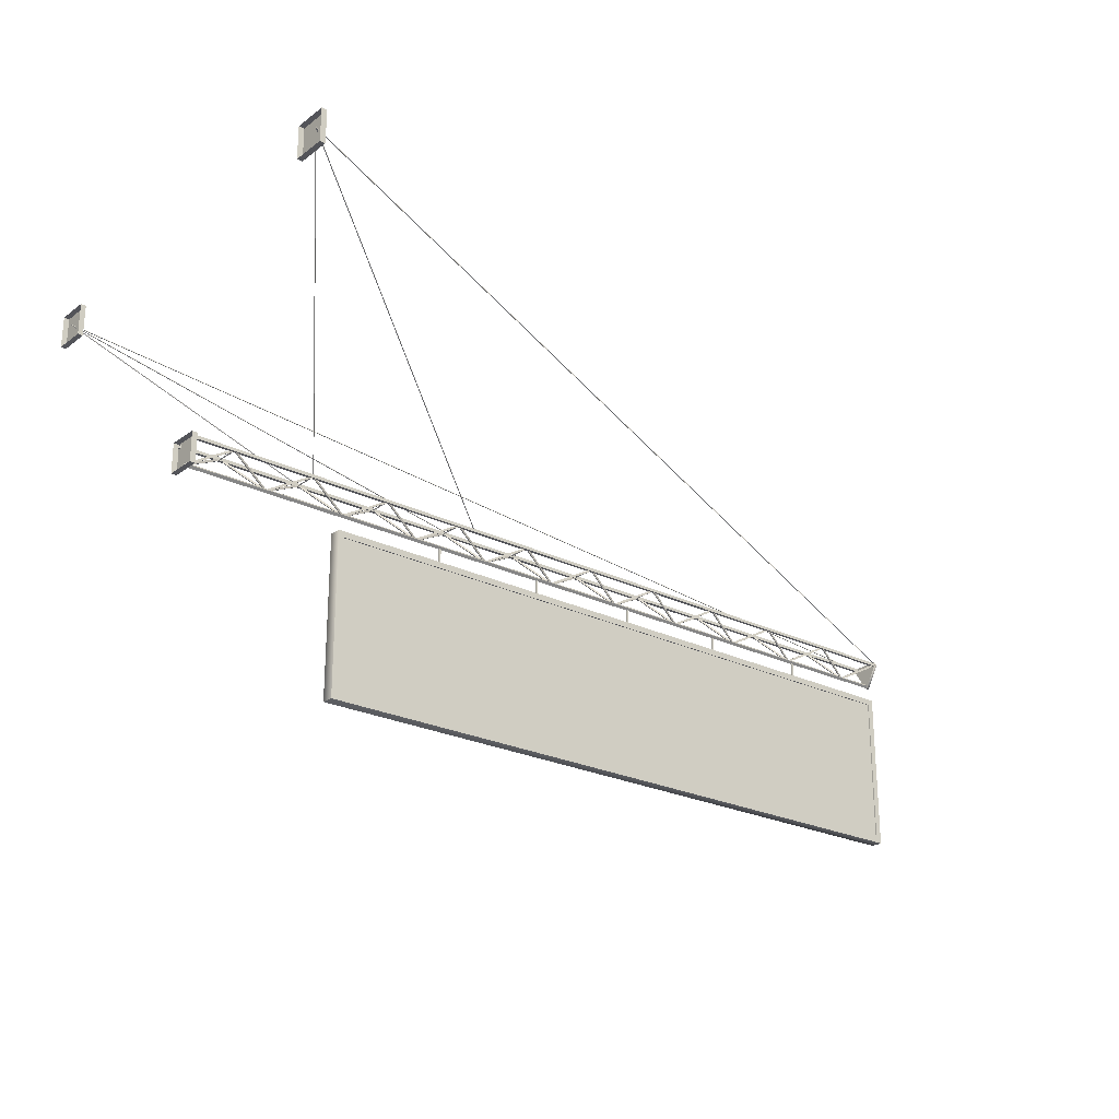
<metadata>
{"format":"obj","ext":"obj","renderer":"f3d","projection":"perspective","resolution":1024,"background":"white","views":[{"elev":-23.7,"azim":-39.9,"up":"+Y"}]}
</metadata>
<code>
o Kitbash3d_FutureSlums.031_Kitbash3d_FutureSlums.038
v 3.329 -1.465 0.04468
v 3.329 -0.2666 0.04468
v 3.284 -0.3116 0.04468
v 3.284 -1.42 0.04468
v -1.916 -0.2666 0.04468
v -1.871 -0.3116 0.04468
v -1.916 -1.465 0.04468
v -1.871 -1.42 0.04468
v -1.916 -0.2666 -0.04524
v 3.329 -0.2666 -0.04524
v 3.284 -0.3116 -0.04524
v -1.871 -0.3116 -0.04524
v 3.329 -1.465 -0.04524
v 3.284 -1.42 -0.04524
v -1.916 -1.465 -0.04524
v -1.871 -1.42 -0.04524
v 3.284 -0.3116 0.03718
v 3.284 -1.42 0.03718
v -1.871 -0.3116 0.03718
v -1.871 -1.42 0.03718
v 3.284 -0.3116 -0.03775
v -1.871 -0.3116 -0.03775
v 3.284 -1.42 -0.03775
v -1.871 -1.42 -0.03775
v 3.341 0.02622 0.1109
v 3.341 0.02622 -0.1115
v 3.341 0.04634 -0.09979
v 3.341 0.04634 0.09923
v 3.318 -0.1502 0.007318
v 3.318 0.02622 0.1109
v 3.318 0.02622 -0.1115
v 3.318 -0.1502 -0.007875
v 3.341 -0.1502 0.007318
v 3.341 -0.1502 -0.007875
v 3.318 0.04634 0.09923
v 3.318 0.04634 -0.09979
v -3.207 1.385 -1.409
v -3.207 1.63 -1.409
v -3.248 1.63 -1.409
v -3.248 1.385 -1.409
v -3.207 1.385 -1.661
v -3.248 1.385 -1.661
v -3.207 1.63 -1.661
v -3.248 1.63 -1.661
v -3.207 1.385 1.408
v -3.248 1.385 1.408
v -3.248 1.63 1.408
v -3.207 1.63 1.408
v -3.207 1.385 1.661
v -3.248 1.385 1.661
v -3.207 1.63 1.661
v -3.248 1.63 1.661
v -1.871 -0.3116 0.03718
v -1.871 -1.42 0.03718
v 3.284 -1.42 0.03718
v 3.284 -0.3116 0.03718
v 2.448 -0.1335 0.003467
v 2.448 -0.2806 0.003467
v 2.463 -0.2806 0.003467
v 2.463 -0.1335 0.003467
v 2.448 -0.1335 -0.004024
v 2.448 -0.2806 -0.004024
v 2.463 -0.1335 -0.004024
v 2.463 -0.2806 -0.004024
v 1.574 -0.1335 0.003467
v 1.574 -0.2806 0.003468
v 1.589 -0.2806 0.003468
v 1.589 -0.1335 0.003467
v 1.574 -0.1335 -0.004024
v 1.574 -0.2806 -0.004023
v 1.589 -0.1335 -0.004024
v 1.589 -0.2806 -0.004023
v 0.6994 -0.1335 0.003468
v 0.6994 -0.2806 0.003468
v 0.7144 -0.2806 0.003468
v 0.7144 -0.1335 0.003468
v 0.6994 -0.1335 -0.004023
v 0.6994 -0.2806 -0.004023
v 0.7144 -0.1335 -0.004023
v 0.7144 -0.2806 -0.004023
v -1.034 -0.2806 0.003468
v -1.034 -0.1335 0.003468
v -1.049 -0.1335 0.003468
v -1.049 -0.2806 0.003468
v -1.034 -0.2806 -0.004023
v -1.034 -0.1335 -0.004023
v -1.049 -0.2806 -0.004023
v -1.049 -0.1335 -0.004023
v -0.1597 -0.2806 0.003468
v -0.1597 -0.1335 0.003468
v -0.1747 -0.1335 0.003468
v -0.1747 -0.2806 0.003468
v -0.1597 -0.2806 -0.004023
v -0.1597 -0.1335 -0.004023
v -0.1747 -0.2806 -0.004023
v -0.1747 -0.1335 -0.004023
v -3.085 0.01828 0.1013
v 3.329 0.01828 0.1013
v 3.329 0.04076 0.1013
v -3.085 0.04076 0.1013
v -3.085 0.01828 0.07885
v 3.329 0.01828 0.07885
v -3.085 0.04076 0.07885
v 3.329 0.04076 0.07885
v 3.329 -0.134 0.01561
v -3.085 -0.134 0.01562
v -3.085 -0.1499 -0.000281
v 3.329 -0.1499 -0.000283
v 3.329 -0.1181 -0.000283
v -3.085 -0.1181 -0.000281
v 3.329 -0.134 -0.01617
v -3.085 -0.134 -0.01617
v 3.329 0.04076 -0.08048
v -3.085 0.04076 -0.08048
v -3.085 0.01828 -0.08048
v 3.329 0.01828 -0.08048
v 3.329 0.04076 -0.103
v -3.085 0.04076 -0.1029
v 3.329 0.01828 -0.103
v -3.085 0.01828 -0.1029
v 3.028 -0.1405 0.00333
v 3.334 0.02475 -0.08868
v 3.327 0.03787 -0.08868
v 3.021 -0.1273 0.00333
v 3.027 -0.1414 -0.003887
v 3.332 0.02378 -0.09549
v 3.019 -0.1283 -0.003887
v 3.325 0.0369 -0.09549
v 3.027 -0.1273 0.00333
v 2.721 0.03787 -0.08868
v 2.714 0.02475 -0.08868
v 3.019 -0.1405 0.00333
v 3.028 -0.1283 -0.003887
v 2.723 0.0369 -0.09549
v 3.021 -0.1414 -0.003887
v 2.716 0.02378 -0.09549
v 2.416 -0.1273 0.00333
v 2.11 0.03787 -0.08868
v 2.103 0.02475 -0.08868
v 2.409 -0.1405 0.00333
v 2.418 -0.1283 -0.003887
v 2.112 0.0369 -0.09549
v 2.41 -0.1414 -0.003887
v 2.105 0.02378 -0.09549
v 1.805 -0.1273 0.00333
v 1.499 0.03787 -0.08868
v 1.492 0.02475 -0.08868
v 1.798 -0.1405 0.00333
v 1.807 -0.1283 -0.003887
v 1.501 0.0369 -0.09549
v 1.799 -0.1414 -0.003887
v 1.494 0.02378 -0.09549
v 1.194 -0.1273 0.003331
v 0.8886 0.03787 -0.08868
v 0.8814 0.02475 -0.08868
v 1.187 -0.1405 0.003331
v 1.196 -0.1283 -0.003886
v 0.8904 0.0369 -0.09549
v 1.189 -0.1414 -0.003886
v 0.8831 0.02378 -0.09549
v 0.5832 -0.1273 0.003331
v 0.2777 0.03787 -0.08868
v 0.2705 0.02475 -0.08868
v 0.5759 -0.1405 0.003331
v 0.5849 -0.1283 -0.003886
v 0.2795 0.0369 -0.09549
v 0.5777 -0.1414 -0.003886
v 0.2723 0.02378 -0.09549
v -0.3404 0.0369 0.09493
v -0.6458 -0.1283 0.003331
v -0.6386 -0.1414 0.003331
v -0.3331 0.02378 0.09493
v -0.3386 0.03787 0.08813
v -0.6441 -0.1273 -0.003886
v -0.3314 0.02475 0.08813
v -0.6368 -0.1405 -0.003886
v -0.9513 0.0369 0.09493
v -1.257 -0.1283 0.003331
v -1.249 -0.1414 0.003331
v -0.944 0.02378 0.09493
v -0.9495 0.03787 0.08813
v -1.255 -0.1273 -0.003886
v -0.9422 0.02475 0.08813
v -1.248 -0.1405 -0.003886
v -1.562 0.0369 0.09493
v -1.868 -0.1283 0.003332
v -1.86 -0.1414 0.003332
v -1.555 0.02378 0.09493
v -1.56 0.03787 0.08813
v -1.866 -0.1273 -0.003885
v -1.553 0.02475 0.08813
v -1.859 -0.1405 -0.003885
v -2.173 0.0369 0.09493
v -2.478 -0.1283 0.003332
v -2.471 -0.1414 0.003332
v -2.166 0.02378 0.09493
v -2.171 0.03787 0.08813
v -2.477 -0.1273 -0.003885
v -2.164 0.02475 0.08813
v -2.469 -0.1405 -0.003885
v -2.784 0.0369 0.09493
v -3.089 -0.1283 0.003332
v -3.082 -0.1414 0.003332
v -2.777 0.02378 0.09493
v -2.782 0.03787 0.08813
v -3.088 -0.1273 -0.003885
v -2.775 0.02475 0.08813
v -3.08 -0.1405 -0.003885
v 3.325 0.0369 0.09493
v 3.019 -0.1283 0.00333
v 3.027 -0.1414 0.00333
v 3.332 0.02378 0.09493
v 3.327 0.03787 0.08813
v 3.021 -0.1273 -0.003887
v 3.334 0.02475 0.08813
v 3.028 -0.1405 -0.003887
v 2.716 0.03787 -0.08868
v 2.41 -0.1273 0.00333
v 2.418 -0.1405 0.00333
v 2.723 0.02475 -0.08868
v 2.714 0.0369 -0.09549
v 2.409 -0.1283 -0.003887
v 2.721 0.02378 -0.09549
v 2.416 -0.1414 -0.003887
v 2.416 -0.1414 0.00333
v 2.721 0.02378 0.09493
v 2.714 0.0369 0.09493
v 2.409 -0.1283 0.00333
v 2.418 -0.1405 -0.003887
v 2.723 0.02475 0.08813
v 2.41 -0.1273 -0.003887
v 2.716 0.03787 0.08813
v 2.716 0.02378 0.09493
v 3.021 -0.1414 0.00333
v 3.028 -0.1283 0.00333
v 2.723 0.0369 0.09493
v 2.714 0.02475 0.08813
v 3.019 -0.1405 -0.003887
v 2.721 0.03787 0.08813
v 3.027 -0.1273 -0.003887
v 2.105 0.03787 -0.08868
v 1.799 -0.1273 0.00333
v 1.807 -0.1405 0.00333
v 2.112 0.02475 -0.08868
v 2.103 0.0369 -0.09549
v 1.798 -0.1283 -0.003887
v 2.11 0.02378 -0.09549
v 1.805 -0.1414 -0.003887
v 1.805 -0.1414 0.00333
v 2.11 0.02378 0.09493
v 2.103 0.0369 0.09493
v 1.798 -0.1283 0.00333
v 1.807 -0.1405 -0.003887
v 2.112 0.02475 0.08813
v 1.799 -0.1273 -0.003887
v 2.105 0.03787 0.08813
v 2.105 0.02378 0.09493
v 2.41 -0.1414 0.00333
v 2.418 -0.1283 0.00333
v 2.112 0.0369 0.09493
v 2.103 0.02475 0.08812
v 2.409 -0.1405 -0.003887
v 2.11 0.03787 0.08813
v 2.416 -0.1273 -0.003887
v 1.494 0.03787 -0.08868
v 1.189 -0.1273 0.003331
v 1.196 -0.1405 0.003331
v 1.501 0.02475 -0.08868
v 1.492 0.0369 -0.09549
v 1.187 -0.1283 -0.003886
v 1.499 0.02378 -0.09549
v 1.194 -0.1414 -0.003886
v 1.194 -0.1414 0.003331
v 1.499 0.02378 0.09493
v 1.492 0.0369 0.09493
v 1.187 -0.1283 0.003331
v 1.196 -0.1405 -0.003886
v 1.501 0.02475 0.08813
v 1.189 -0.1273 -0.003886
v 1.494 0.03787 0.08813
v 1.494 0.02378 0.09493
v 1.799 -0.1414 0.00333
v 1.807 -0.1283 0.00333
v 1.501 0.0369 0.09493
v 1.492 0.02475 0.08813
v 1.798 -0.1405 -0.003887
v 1.499 0.03787 0.08813
v 1.805 -0.1273 -0.003887
v 0.8831 0.03787 -0.08868
v 0.5777 -0.1273 0.003331
v 0.5849 -0.1405 0.003331
v 0.8904 0.02475 -0.08868
v 0.8814 0.0369 -0.09549
v 0.5759 -0.1283 -0.003886
v 0.8886 0.02378 -0.09549
v 0.5832 -0.1414 -0.003886
v 0.5832 -0.1414 0.003331
v 0.8886 0.02378 0.09493
v 0.8814 0.0369 0.09493
v 0.5759 -0.1283 0.003331
v 0.5849 -0.1405 -0.003886
v 0.8904 0.02475 0.08813
v 0.5777 -0.1273 -0.003886
v 0.8831 0.03787 0.08813
v 0.8831 0.02378 0.09493
v 1.189 -0.1414 0.003331
v 1.196 -0.1283 0.003331
v 0.8904 0.0369 0.09493
v 0.8814 0.02475 0.08812
v 1.187 -0.1405 -0.003886
v 0.8886 0.03787 0.08813
v 1.194 -0.1273 -0.003886
v 0.2723 0.03787 -0.08868
v -0.03318 -0.1273 0.003331
v -0.02593 -0.1405 0.003331
v 0.2795 0.02475 -0.08868
v 0.2705 0.0369 -0.09549
v -0.03494 -0.1283 -0.003886
v 0.2777 0.02378 -0.09549
v -0.0277 -0.1414 -0.003886
v -0.0277 -0.1414 0.003331
v 0.2777 0.02378 0.09493
v 0.2705 0.0369 0.09493
v -0.03494 -0.1283 0.003331
v -0.02593 -0.1405 -0.003886
v 0.2795 0.02475 0.08813
v -0.03318 -0.1273 -0.003886
v 0.2723 0.03787 0.08813
v 0.2723 0.02378 0.09493
v 0.5777 -0.1414 0.003331
v 0.5849 -0.1283 0.003331
v 0.2795 0.0369 0.09493
v 0.2705 0.02475 0.08812
v 0.5759 -0.1405 -0.003886
v 0.2777 0.03787 0.08813
v 0.5832 -0.1273 -0.003886
v -0.6368 -0.1405 0.003331
v -0.3314 0.02475 -0.08868
v -0.3386 0.03787 -0.08868
v -0.6441 -0.1273 0.003331
v -0.6386 -0.1414 -0.003886
v -0.3331 0.02378 -0.09549
v -0.6458 -0.1283 -0.003886
v -0.3404 0.0369 -0.09549
v -0.3404 0.02475 -0.08868
v -0.03494 -0.1405 0.003331
v -0.0277 -0.1273 0.003331
v -0.3331 0.03787 -0.08868
v -0.3386 0.02378 -0.09549
v -0.03318 -0.1414 -0.003886
v -0.3314 0.0369 -0.09549
v -0.02593 -0.1283 -0.003886
v -0.02593 -0.1283 0.003331
v -0.3314 0.0369 0.09493
v -0.3386 0.02378 0.09493
v -0.03318 -0.1414 0.003331
v -0.0277 -0.1273 -0.003886
v -0.3331 0.03787 0.08813
v -0.03494 -0.1405 -0.003886
v -0.3404 0.02475 0.08813
v -1.248 -0.1405 0.003331
v -0.9422 0.02475 -0.08868
v -0.9495 0.03787 -0.08868
v -1.255 -0.1273 0.003331
v -1.249 -0.1414 -0.003886
v -0.944 0.02378 -0.09549
v -1.257 -0.1283 -0.003886
v -0.9513 0.0369 -0.09549
v -0.9513 0.02475 -0.08868
v -0.6458 -0.1405 0.003331
v -0.6386 -0.1273 0.003331
v -0.944 0.03787 -0.08868
v -0.9495 0.02378 -0.09549
v -0.6441 -0.1414 -0.003886
v -0.9422 0.0369 -0.09549
v -0.6368 -0.1283 -0.003886
v -0.6368 -0.1283 0.003331
v -0.9422 0.0369 0.09493
v -0.9495 0.02378 0.09493
v -0.6441 -0.1414 0.003331
v -0.6386 -0.1273 -0.003886
v -0.944 0.03787 0.08813
v -0.6458 -0.1405 -0.003886
v -0.9513 0.02475 0.08813
v -1.859 -0.1405 0.003332
v -1.553 0.02475 -0.08868
v -1.56 0.03787 -0.08868
v -1.866 -0.1273 0.003332
v -1.86 -0.1414 -0.003885
v -1.555 0.02378 -0.09549
v -1.868 -0.1283 -0.003885
v -1.562 0.0369 -0.09549
v -1.562 0.02475 -0.08868
v -1.257 -0.1405 0.003331
v -1.249 -0.1273 0.003331
v -1.555 0.03787 -0.08868
v -1.56 0.02378 -0.09549
v -1.255 -0.1414 -0.003886
v -1.553 0.0369 -0.09549
v -1.248 -0.1283 -0.003886
v -1.248 -0.1283 0.003331
v -1.553 0.0369 0.09493
v -1.56 0.02378 0.09493
v -1.255 -0.1414 0.003331
v -1.249 -0.1273 -0.003886
v -1.555 0.03787 0.08813
v -1.257 -0.1405 -0.003886
v -1.562 0.02475 0.08813
v -2.469 -0.1405 0.003332
v -2.164 0.02475 -0.08868
v -2.171 0.03787 -0.08868
v -2.477 -0.1273 0.003332
v -2.471 -0.1414 -0.003885
v -2.166 0.02378 -0.09549
v -2.478 -0.1283 -0.003885
v -2.173 0.0369 -0.09549
v -2.173 0.02475 -0.08868
v -1.868 -0.1405 0.003332
v -1.86 -0.1273 0.003332
v -2.166 0.03787 -0.08868
v -2.171 0.02378 -0.09549
v -1.866 -0.1414 -0.003885
v -2.164 0.0369 -0.09549
v -1.859 -0.1283 -0.003885
v -1.859 -0.1283 0.003332
v -2.164 0.0369 0.09493
v -2.171 0.02378 0.09493
v -1.866 -0.1414 0.003332
v -1.86 -0.1273 -0.003885
v -2.166 0.03787 0.08813
v -1.868 -0.1405 -0.003894
v -2.173 0.02475 0.08813
v -3.08 -0.1405 0.003332
v -2.775 0.02475 -0.08868
v -2.782 0.03787 -0.08868
v -3.088 -0.1273 0.003332
v -3.082 -0.1414 -0.003885
v -2.777 0.02378 -0.09549
v -3.089 -0.1283 -0.003885
v -2.784 0.0369 -0.09549
v -2.784 0.02475 -0.08868
v -2.478 -0.1405 0.003332
v -2.471 -0.1273 0.003332
v -2.777 0.03787 -0.08868
v -2.782 0.02378 -0.09549
v -2.477 -0.1414 -0.003885
v -2.775 0.0369 -0.09549
v -2.469 -0.1283 -0.003885
v -2.469 -0.1283 0.003332
v -2.775 0.0369 0.09493
v -2.782 0.02378 0.09493
v -2.477 -0.1414 0.003332
v -2.471 -0.1273 -0.003885
v -2.777 0.03787 0.08813
v -2.478 -0.1405 -0.003885
v -2.784 0.02475 0.08813
v 2.71 0.02871 -0.09209
v 2.71 0.02871 0.09153
v 2.722 0.03858 0.09153
v 2.722 0.03858 -0.09209
v 2.715 0.02307 -0.09209
v 2.715 0.02307 0.09153
v 2.727 0.03294 -0.09209
v 2.727 0.03294 0.09153
v 2.1 0.02871 -0.09209
v 2.1 0.02871 0.09153
v 2.111 0.03858 0.09153
v 2.111 0.03858 -0.09209
v 2.104 0.02307 -0.09209
v 2.104 0.02307 0.09153
v 2.116 0.03294 -0.09209
v 2.116 0.03294 0.09153
v 1.489 0.02871 -0.09209
v 1.489 0.02871 0.09153
v 1.5 0.03858 0.09153
v 1.5 0.03858 -0.09209
v 1.494 0.02307 -0.09209
v 1.494 0.02307 0.09153
v 1.505 0.03294 -0.09209
v 1.505 0.03294 0.09153
v 0.8778 0.02871 -0.09209
v 0.8778 0.02871 0.09153
v 0.889 0.03858 0.09153
v 0.889 0.03858 -0.09209
v 0.8827 0.02307 -0.09209
v 0.8827 0.02307 0.09153
v 0.894 0.03294 -0.09209
v 0.894 0.03294 0.09153
v 0.2669 0.02871 -0.09209
v 0.2669 0.02871 0.09153
v 0.2782 0.03858 0.09153
v 0.2782 0.03858 -0.09209
v 0.2718 0.02307 -0.09209
v 0.2718 0.02307 0.09153
v 0.2831 0.03294 -0.09209
v 0.2831 0.03294 0.09153
v -0.344 0.02871 -0.09209
v -0.344 0.02871 0.09153
v -0.3327 0.03858 0.09153
v -0.3327 0.03858 -0.09209
v -0.3391 0.02307 -0.09209
v -0.3391 0.02307 0.09153
v -0.3278 0.03294 -0.09209
v -0.3278 0.03294 0.09153
v -0.9549 0.02871 -0.09209
v -0.9549 0.02871 0.09153
v -0.9436 0.03858 0.09153
v -0.9436 0.03858 -0.09209
v -0.9499 0.02307 -0.09209
v -0.9499 0.02307 0.09153
v -0.9386 0.03294 -0.09209
v -0.9386 0.03294 0.09153
v -1.566 0.02871 -0.09209
v -1.566 0.02871 0.09153
v -1.554 0.03858 0.09153
v -1.554 0.03858 -0.09209
v -1.561 0.02307 -0.09209
v -1.561 0.02307 0.09153
v -1.55 0.03294 -0.09209
v -1.55 0.03294 0.09153
v -2.177 0.02871 -0.09208
v -2.177 0.02871 0.09153
v -2.165 0.03858 0.09153
v -2.165 0.03858 -0.09208
v -2.172 0.02307 -0.09208
v -2.172 0.02307 0.09153
v -2.16 0.03294 -0.09208
v -2.16 0.03294 0.09153
v -2.787 0.02871 -0.09208
v -2.787 0.02871 0.09153
v -2.776 0.03858 0.09153
v -2.776 0.03858 -0.09208
v -2.783 0.02307 -0.09208
v -2.783 0.02307 0.09153
v -2.771 0.03294 -0.09208
v -2.771 0.03294 0.09153
v -3.235 1.533 1.579
v -3.23 1.537 1.582
v -0.8044 0.03035 0.08992
v -0.8088 0.02657 0.08708
v -3.232 1.531 1.585
v -0.8062 0.02481 0.09276
v -3.235 1.535 1.58
v -3.229 1.536 1.582
v -2.164 0.0318 0.09041
v -2.17 0.0308 0.08794
v -3.233 1.531 1.585
v -2.168 0.02715 0.09287
v -3.234 1.532 1.579
v -3.232 1.538 1.582
v 3.331 0.03728 0.09853
v 3.329 0.03197 0.09538
v -3.232 1.532 1.585
v 3.33 0.03164 0.1017
v -3.232 1.532 -1.566
v -3.23 1.537 -1.563
v -0.8044 0.03035 -0.09391
v -0.8062 0.02482 -0.09676
v -3.235 1.533 -1.56
v -0.8088 0.02655 -0.09105
v -3.233 1.531 -1.565
v -3.229 1.536 -1.563
v -2.164 0.0318 -0.08779
v -2.168 0.02716 -0.09026
v -3.235 1.535 -1.561
v -2.17 0.03079 -0.08532
v -3.232 1.532 -1.566
v -3.232 1.538 -1.563
v 3.331 0.03728 -0.1012
v 3.33 0.03164 -0.1044
v -3.234 1.532 -1.56
v 3.329 0.03197 -0.09807
v -3.074 0.05401 -0.1171
v -3.074 0.05401 0.1165
v -3.074 -0.164 0.1165
v -3.074 -0.164 -0.1171
v -3.114 0.05401 0.1165
v -3.114 -0.164 0.1165
v -3.114 0.05401 -0.1171
v -3.114 -0.164 -0.1171
v 3.284 -1.42 -0.03775
v -1.871 -1.42 -0.03775
v -1.871 -0.3116 -0.03775
v 3.284 -0.3116 -0.03775
f 1 2 3 4
f 2 5 6 3
f 5 7 8 6
f 7 1 4 8
f 9 10 11 12
f 10 13 14 11
f 13 15 16 14
f 15 9 12 16
f 4 3 17 18
f 3 6 19 17
f 6 8 20 19
f 8 4 18 20
f 12 11 21 22
f 11 14 23 21
f 14 16 24 23
f 16 12 22 24
f 25 26 27 28
f 29 30 31 32
f 33 34 26 25
f 35 36 31 30
f 37 38 39 40
f 41 37 40 42
f 43 41 42 44
f 38 43 44 39
f 41 43 38 37
f 45 46 47 48
f 49 50 46 45
f 51 52 50 49
f 48 47 52 51
f 49 45 48 51
f 13 10 2 1
f 10 9 5 2
f 9 15 7 5
f 15 13 1 7
f 57 58 59 60
f 61 62 58 57
f 63 64 62 61
f 60 59 64 63
f 65 66 67 68
f 69 70 66 65
f 71 72 70 69
f 68 67 72 71
f 73 74 75 76
f 77 78 74 73
f 79 80 78 77
f 76 75 80 79
f 81 82 83 84
f 85 86 82 81
f 87 88 86 85
f 84 83 88 87
f 89 90 91 92
f 93 94 90 89
f 95 96 94 93
f 92 91 96 95
f 97 98 99 100
f 101 102 98 97
f 103 104 102 101
f 100 99 104 103
f 105 106 107 108
f 109 110 106 105
f 111 112 110 109
f 108 107 112 111
f 113 114 115 116
f 117 118 114 113
f 119 120 118 117
f 116 115 120 119
f 121 122 123 124
f 125 126 122 121
f 127 128 126 125
f 124 123 128 127
f 129 130 131 132
f 133 134 130 129
f 135 136 134 133
f 132 131 136 135
f 137 138 139 140
f 141 142 138 137
f 143 144 142 141
f 140 139 144 143
f 145 146 147 148
f 149 150 146 145
f 151 152 150 149
f 148 147 152 151
f 153 154 155 156
f 157 158 154 153
f 159 160 158 157
f 156 155 160 159
f 161 162 163 164
f 165 166 162 161
f 167 168 166 165
f 164 163 168 167
f 169 170 171 172
f 173 174 170 169
f 175 176 174 173
f 172 171 176 175
f 177 178 179 180
f 181 182 178 177
f 183 184 182 181
f 180 179 184 183
f 185 186 187 188
f 189 190 186 185
f 191 192 190 189
f 188 187 192 191
f 193 194 195 196
f 197 198 194 193
f 199 200 198 197
f 196 195 200 199
f 201 202 203 204
f 205 206 202 201
f 207 208 206 205
f 204 203 208 207
f 209 210 211 212
f 213 214 210 209
f 215 216 214 213
f 212 211 216 215
f 217 218 219 220
f 221 222 218 217
f 223 224 222 221
f 220 219 224 223
f 225 226 227 228
f 229 230 226 225
f 231 232 230 229
f 228 227 232 231
f 233 234 235 236
f 237 238 234 233
f 239 240 238 237
f 236 235 240 239
f 241 242 243 244
f 245 246 242 241
f 247 248 246 245
f 244 243 248 247
f 249 250 251 252
f 253 254 250 249
f 255 256 254 253
f 252 251 256 255
f 257 258 259 260
f 261 262 258 257
f 263 264 262 261
f 260 259 264 263
f 265 266 267 268
f 269 270 266 265
f 271 272 270 269
f 268 267 272 271
f 273 274 275 276
f 277 278 274 273
f 279 280 278 277
f 276 275 280 279
f 281 282 283 284
f 285 286 282 281
f 287 288 286 285
f 284 283 288 287
f 289 290 291 292
f 293 294 290 289
f 295 296 294 293
f 292 291 296 295
f 297 298 299 300
f 301 302 298 297
f 303 304 302 301
f 300 299 304 303
f 305 306 307 308
f 309 310 306 305
f 311 312 310 309
f 308 307 312 311
f 313 314 315 316
f 317 318 314 313
f 319 320 318 317
f 316 315 320 319
f 321 322 323 324
f 325 326 322 321
f 327 328 326 325
f 324 323 328 327
f 329 330 331 332
f 333 334 330 329
f 335 336 334 333
f 332 331 336 335
f 337 338 339 340
f 341 342 338 337
f 343 344 342 341
f 340 339 344 343
f 345 346 347 348
f 349 350 346 345
f 351 352 350 349
f 348 347 352 351
f 353 354 355 356
f 357 358 354 353
f 359 360 358 357
f 356 355 360 359
f 361 362 363 364
f 365 366 362 361
f 367 368 366 365
f 364 363 368 367
f 369 370 371 372
f 373 374 370 369
f 375 376 374 373
f 372 371 376 375
f 377 378 379 380
f 381 382 378 377
f 383 384 382 381
f 380 379 384 383
f 385 386 387 388
f 389 390 386 385
f 391 392 390 389
f 388 387 392 391
f 393 394 395 396
f 397 398 394 393
f 399 400 398 397
f 396 395 400 399
f 401 402 403 404
f 405 406 402 401
f 407 408 406 405
f 404 403 408 407
f 409 410 411 412
f 413 414 410 409
f 415 416 414 413
f 412 411 416 415
f 417 418 419 420
f 421 422 418 417
f 423 424 422 421
f 420 419 424 423
f 425 426 427 428
f 429 430 426 425
f 431 432 430 429
f 428 427 432 431
f 433 434 435 436
f 437 438 434 433
f 439 440 438 437
f 436 435 440 439
f 441 442 443 444
f 445 446 442 441
f 447 448 446 445
f 444 443 448 447
f 449 450 451 452
f 453 454 450 449
f 455 456 454 453
f 452 451 456 455
f 457 458 459 460
f 461 462 458 457
f 463 464 462 461
f 460 459 464 463
f 465 466 467 468
f 469 470 466 465
f 471 472 470 469
f 468 467 472 471
f 473 474 475 476
f 477 478 474 473
f 479 480 478 477
f 476 475 480 479
f 481 482 483 484
f 485 486 482 481
f 487 488 486 485
f 484 483 488 487
f 489 490 491 492
f 493 494 490 489
f 495 496 494 493
f 492 491 496 495
f 497 498 499 500
f 501 502 498 497
f 503 504 502 501
f 500 499 504 503
f 505 506 507 508
f 509 510 506 505
f 511 512 510 509
f 508 507 512 511
f 513 514 515 516
f 517 518 514 513
f 519 520 518 517
f 516 515 520 519
f 521 522 523 524
f 525 526 522 521
f 527 528 526 525
f 524 523 528 527
f 529 530 531 532
f 533 534 530 529
f 535 536 534 533
f 532 531 536 535
f 537 538 539 540
f 541 537 540 542
f 538 541 542 539
f 543 544 545 546
f 547 543 546 548
f 544 547 548 545
f 549 550 551 552
f 553 549 552 554
f 550 553 554 551
f 555 556 557 558
f 559 555 558 560
f 556 559 560 557
f 561 562 563 564
f 565 561 564 566
f 562 565 566 563
f 567 568 569 570
f 571 567 570 572
f 568 571 572 569
f 30 29 33 25
f 36 35 28 27
f 32 31 26 34
f 573 574 575 576
f 575 574 577 578
f 574 573 579 577
f 576 575 578 580
f 573 576 580 579
f 25 28 35 30
f 29 32 34 33
f 27 26 31 36
f 53 54 55 56
f 581 582 583 584

</code>
